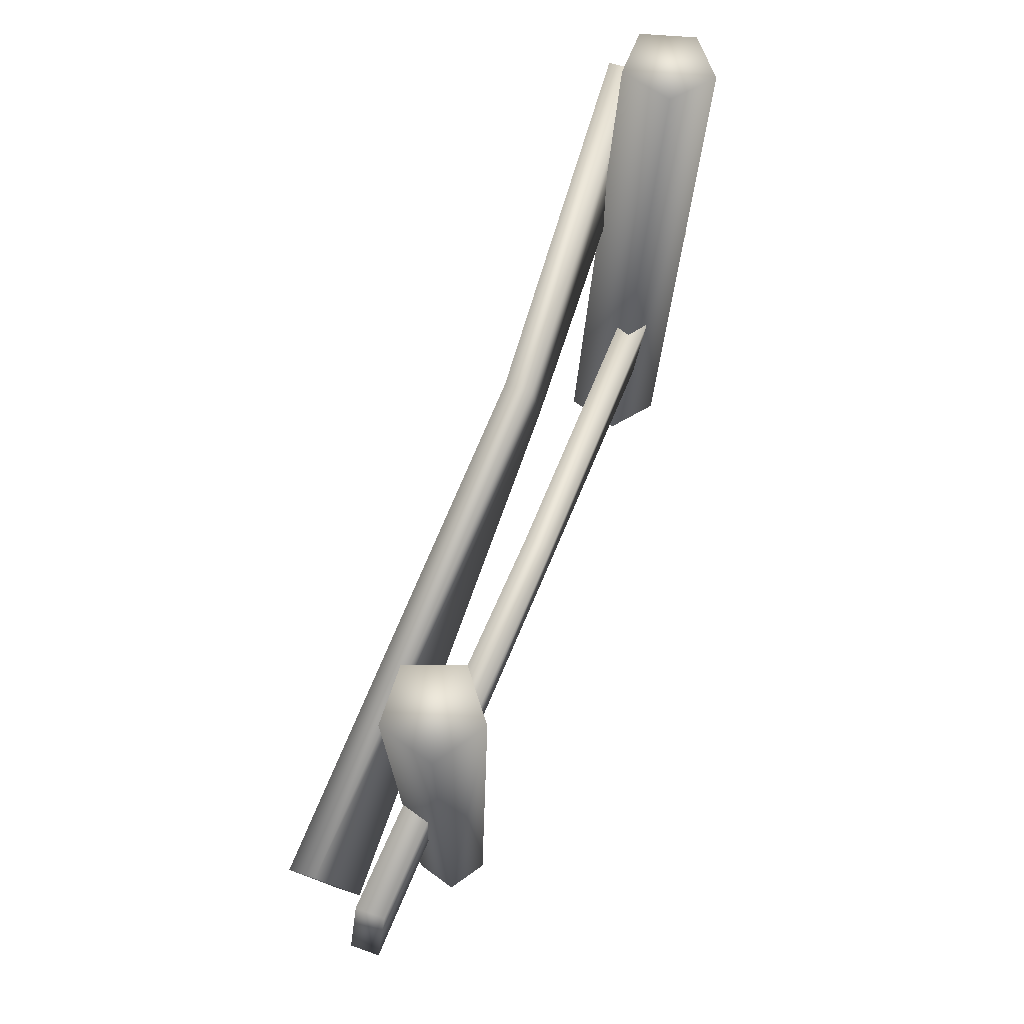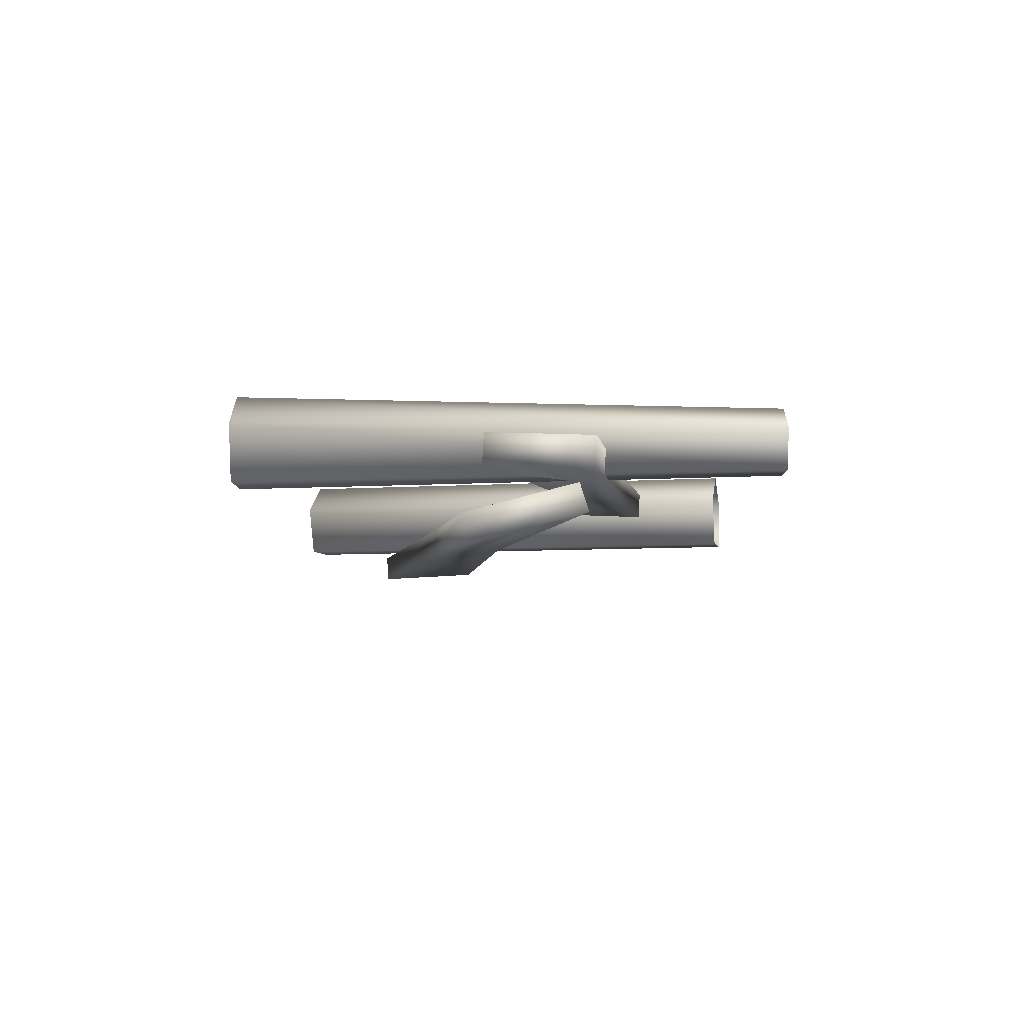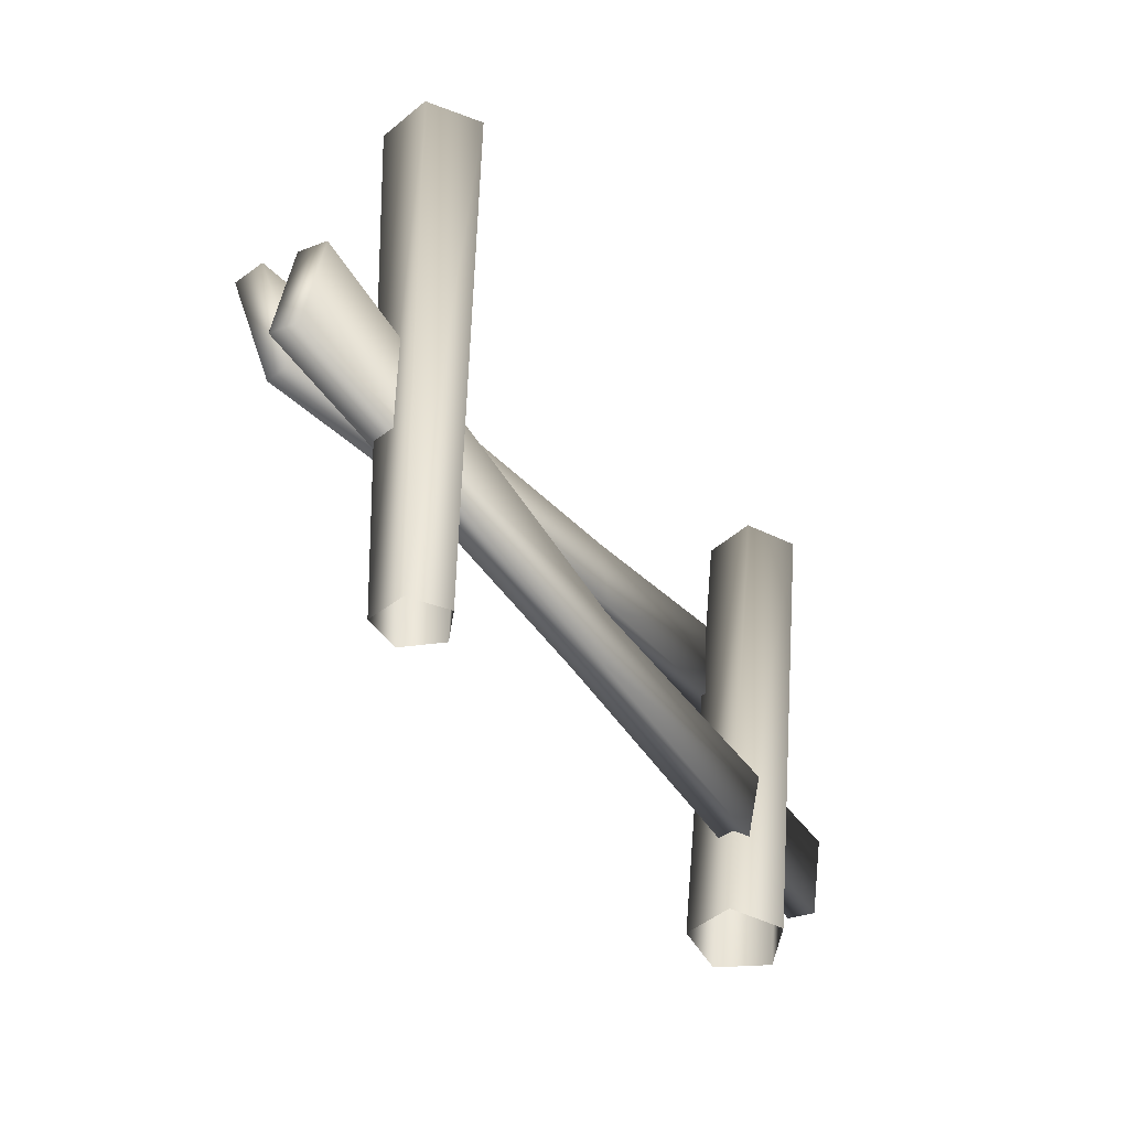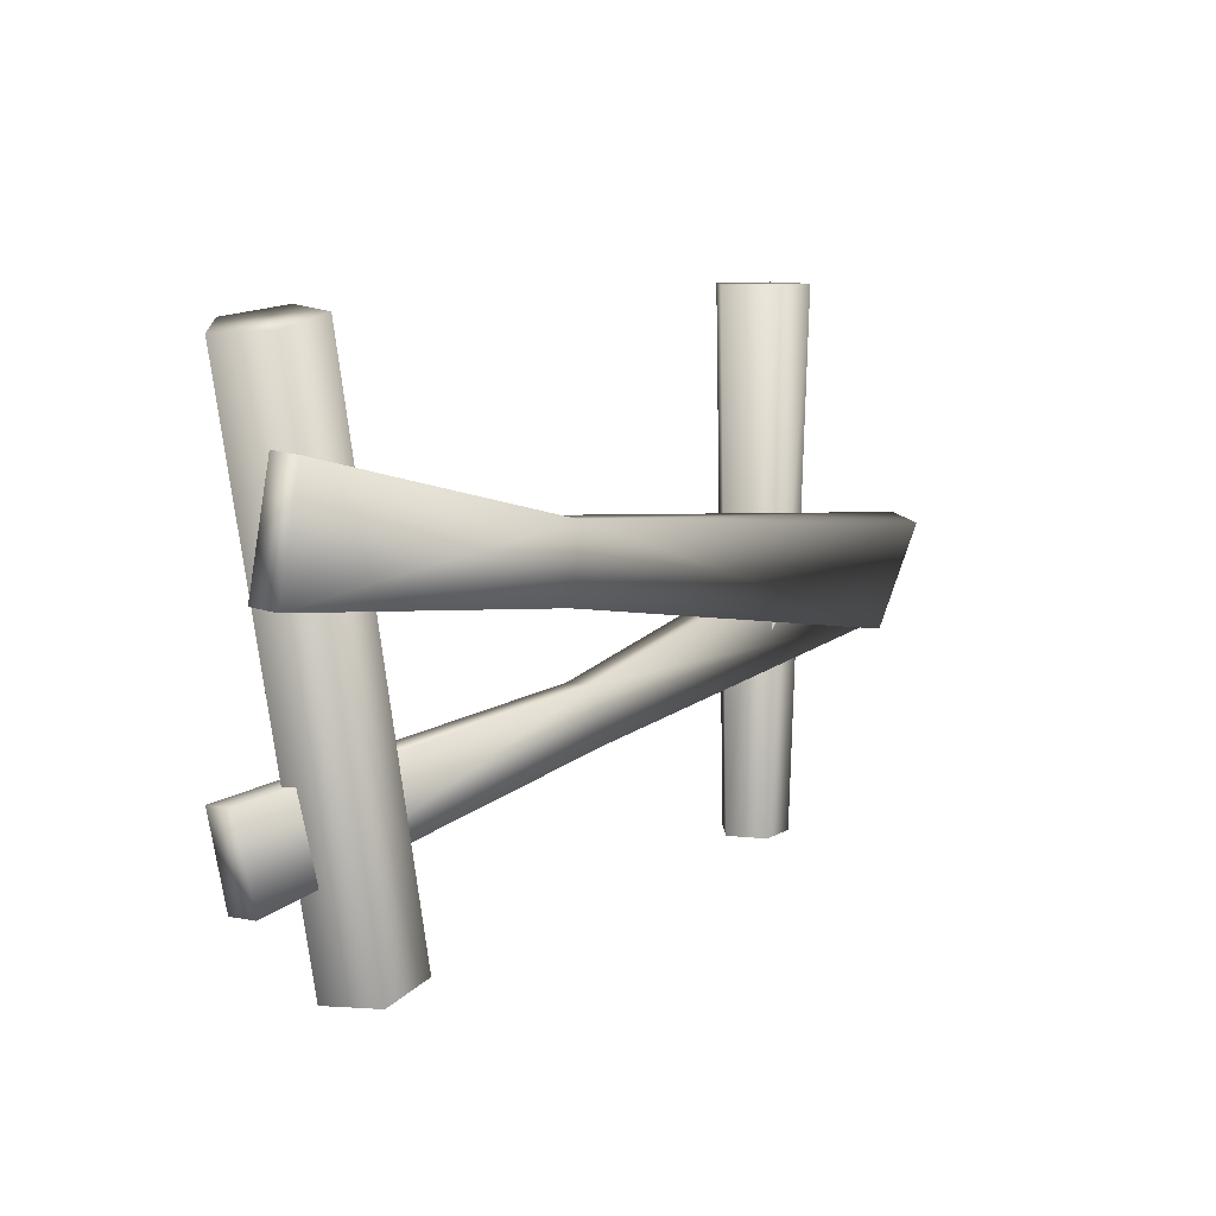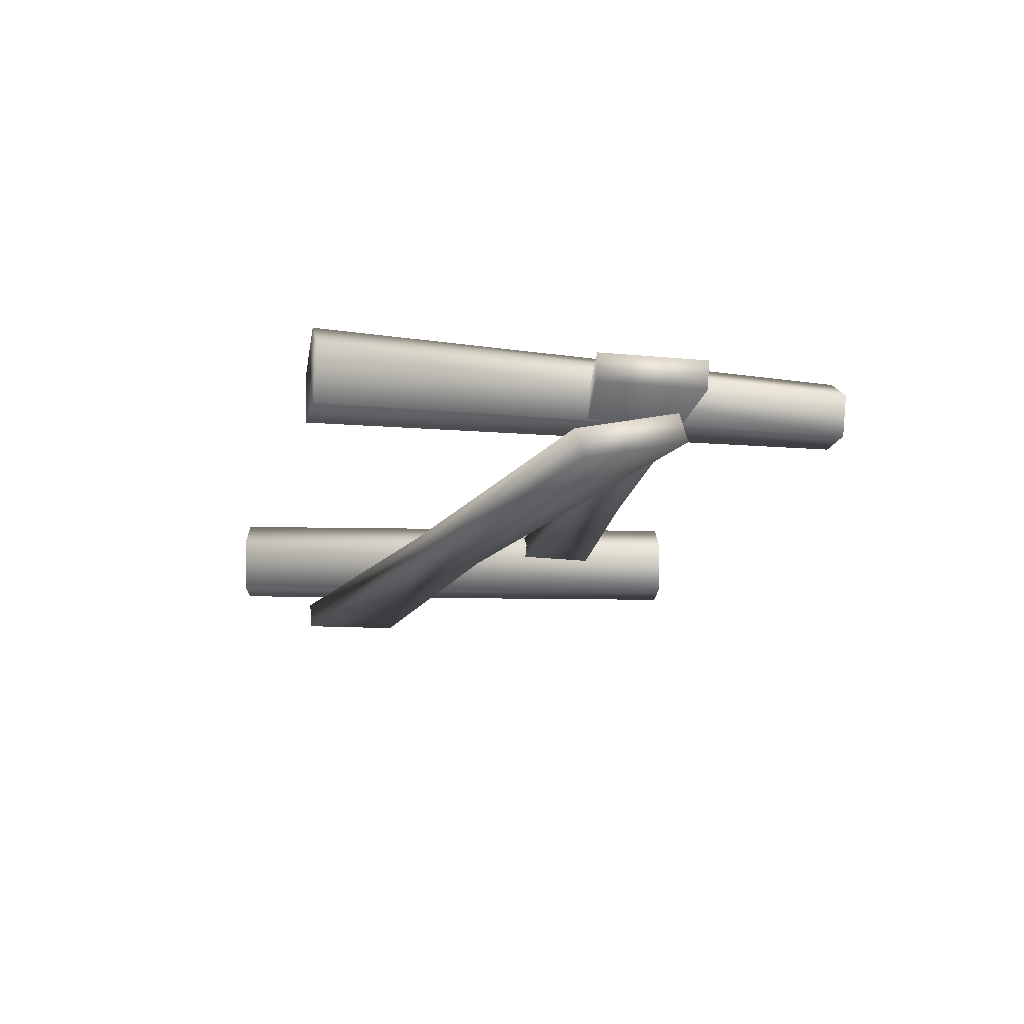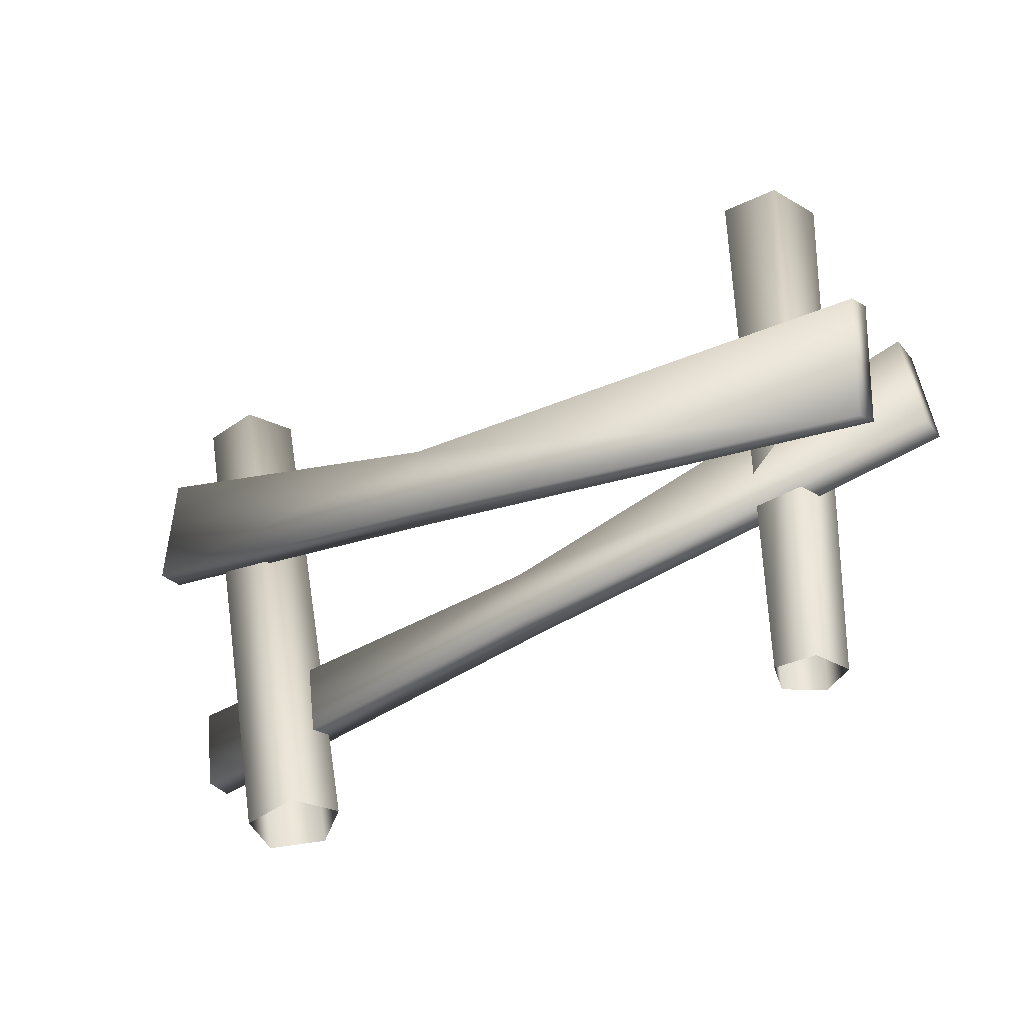
<metadata>
{"format":"obj","ext":"obj","renderer":"f3d","projection":"perspective","resolution":1024,"background":"white","views":[{"elev":67.2,"azim":-71.5,"up":"+Y"},{"elev":-6.8,"azim":-89.6,"up":"+Z"},{"elev":-37.3,"azim":-61.8,"up":"+Y"},{"elev":9.7,"azim":124.4,"up":"+Y"},{"elev":-17.1,"azim":-103.2,"up":"+Z"},{"elev":-33.7,"azim":-146.2,"up":"+Y"}]}
</metadata>
<code>
v  13.48 -0.3558 1.853
v  12.83 -0.2277 -0.3482
v  17.05 21.05 -0.3482
v  17.69 20.92 1.853
v  10.58 0.2184 -0.4011
v  14.79 21.5 -0.4012
v  9.834 0.3661 1.767
v  14.05 21.64 1.767
v  11.63 0.0112 3.16
v  15.84 21.29 3.16
v  16.77 3.346 1.315
v  -0.3134 5.585 0.4565
v  0.0626 7.872 0.5803
v  17.41 6.927 1.519
v  0.049 7.808 1.738
v  17.39 6.864 2.676
v  -0.327 5.522 1.614
v  16.76 3.283 2.473
v  -18.4 7.511 -0.556
v  -18.42 7.448 0.6013
v  -17.68 11.55 0.8365
v  -17.66 11.61 -0.3208
v  -13.45 -0.2014 1.701
v  -12.09 -0.2014 2.676
v  -12.09 21.49 3.161
v  -13.96 21.49 1.818
v  -10.75 -0.2014 1.69
v  -10.24 21.49 1.802
v  -11.27 -0.2014 0.1052
v  -10.96 21.49 -0.38
v  -12.94 -0.2014 0.1123
v  -13.26 21.49 -0.3702
v  18.42 13.22 -1.352
v  4.245 11.37 -1.37
v  3.82 14.28 -1.567
v  17.69 17.65 -1.654
v  3.809 14.36 -0.411
v  17.68 17.73 -0.4971
v  4.234 11.44 -0.2132
v  18.4 13.3 -0.1955
v  -16.46 7.665 -1.954
v  -16.52 8.023 -0.8537
v  -17.23 12.33 -2.061
v  -17.16 11.97 -3.161
o Cerca_02
g Cerca_02
f 1 2 3 4
f 2 5 6 3
f 5 7 8 6
f 7 9 10 8
f 9 1 4 10
f 4 3 6 8 10
f 11 12 13 14
f 14 13 15 16
f 16 15 17 18
f 18 17 12 11
f 19 20 21 22
f 18 11 14 16
f 15 21 20 17
f 12 17 20 19
f 13 12 19 22
f 15 13 22 21
f 23 24 25 26
f 24 27 28 25
f 27 29 30 28
f 29 31 32 30
f 31 23 26 32
f 26 25 28 30 32
f 33 34 35 36
f 36 35 37 38
f 38 37 39 40
f 40 39 34 33
f 41 42 43 44
f 40 33 36 38
f 35 44 43 37
f 39 37 43 42
f 34 39 42 41
f 35 34 41 44

</code>
